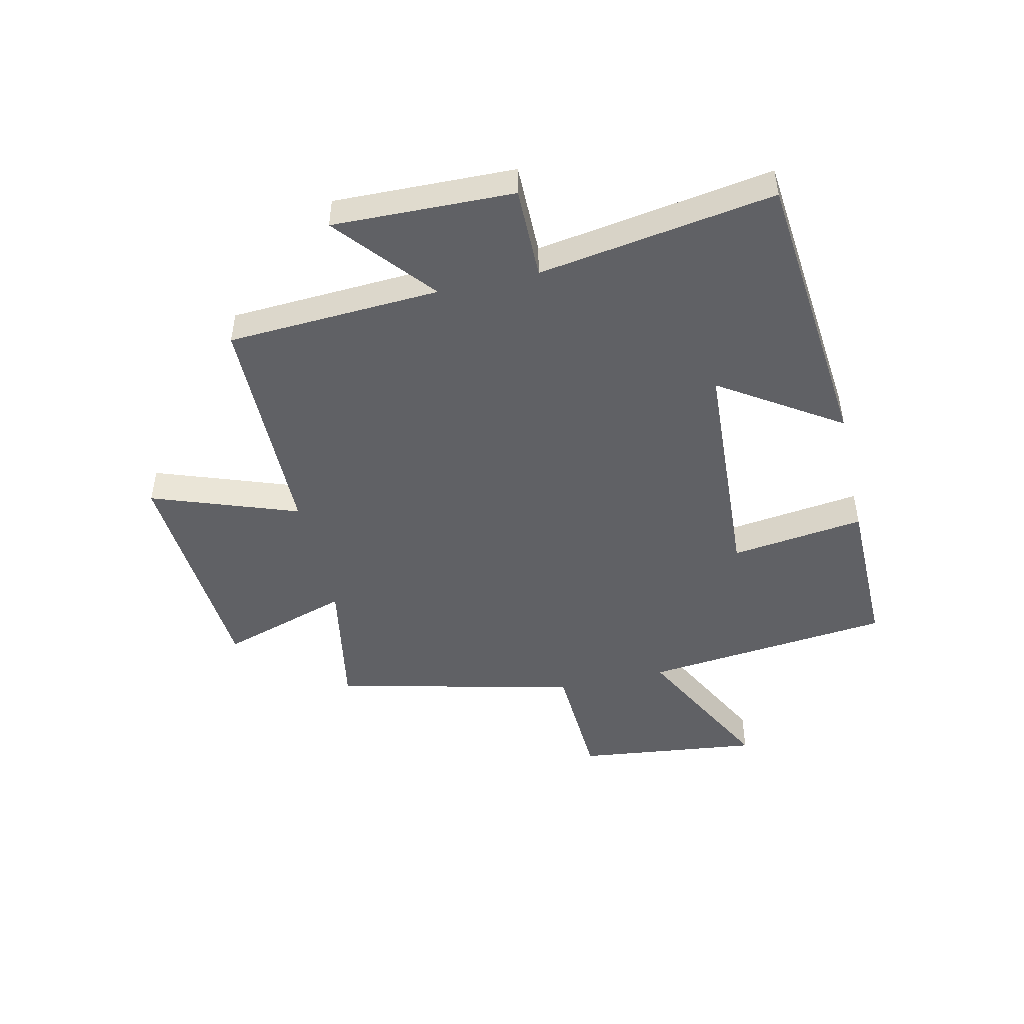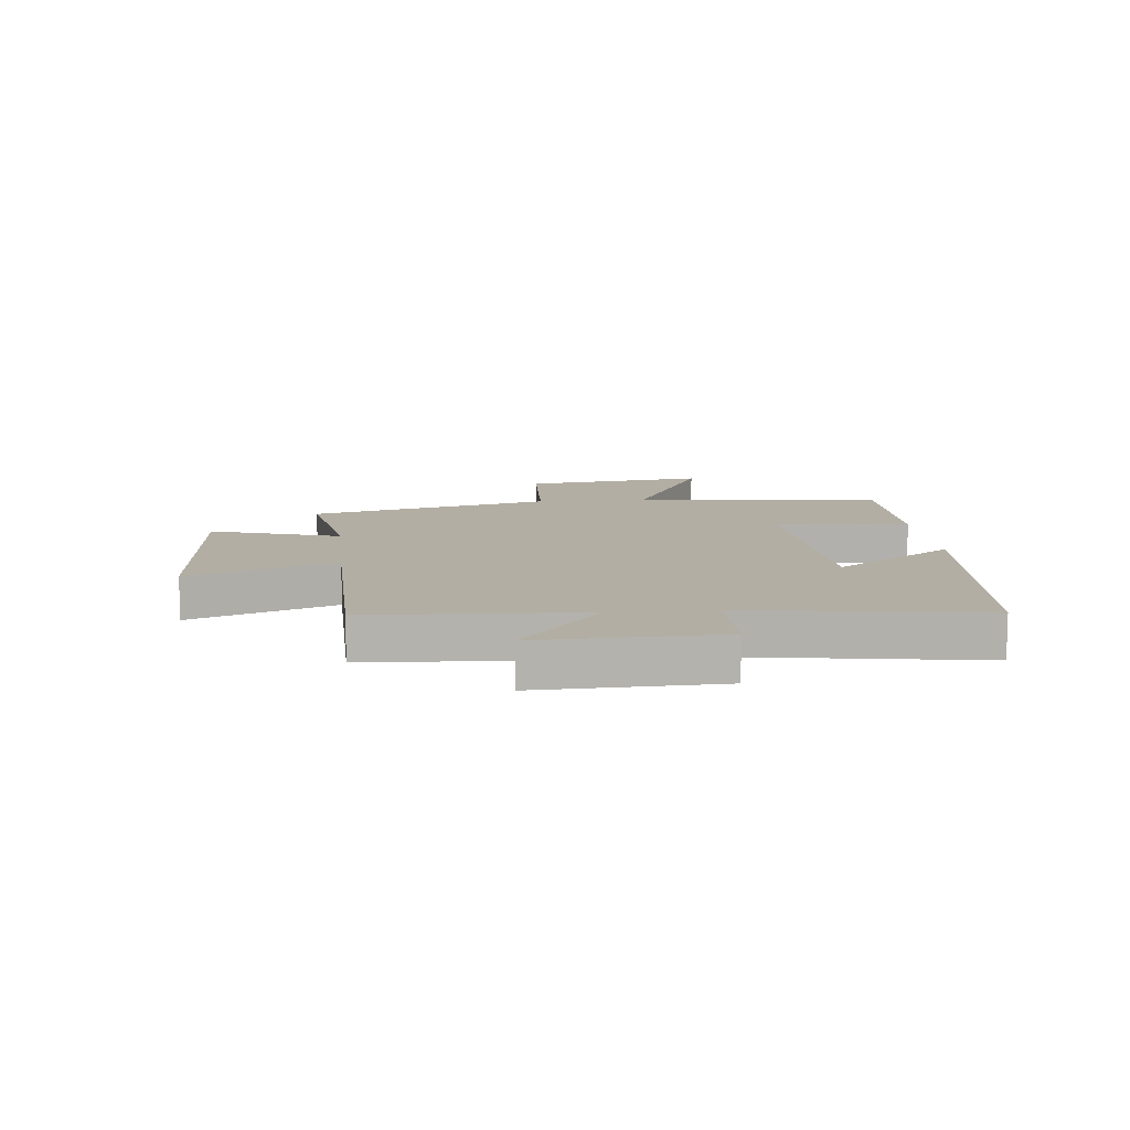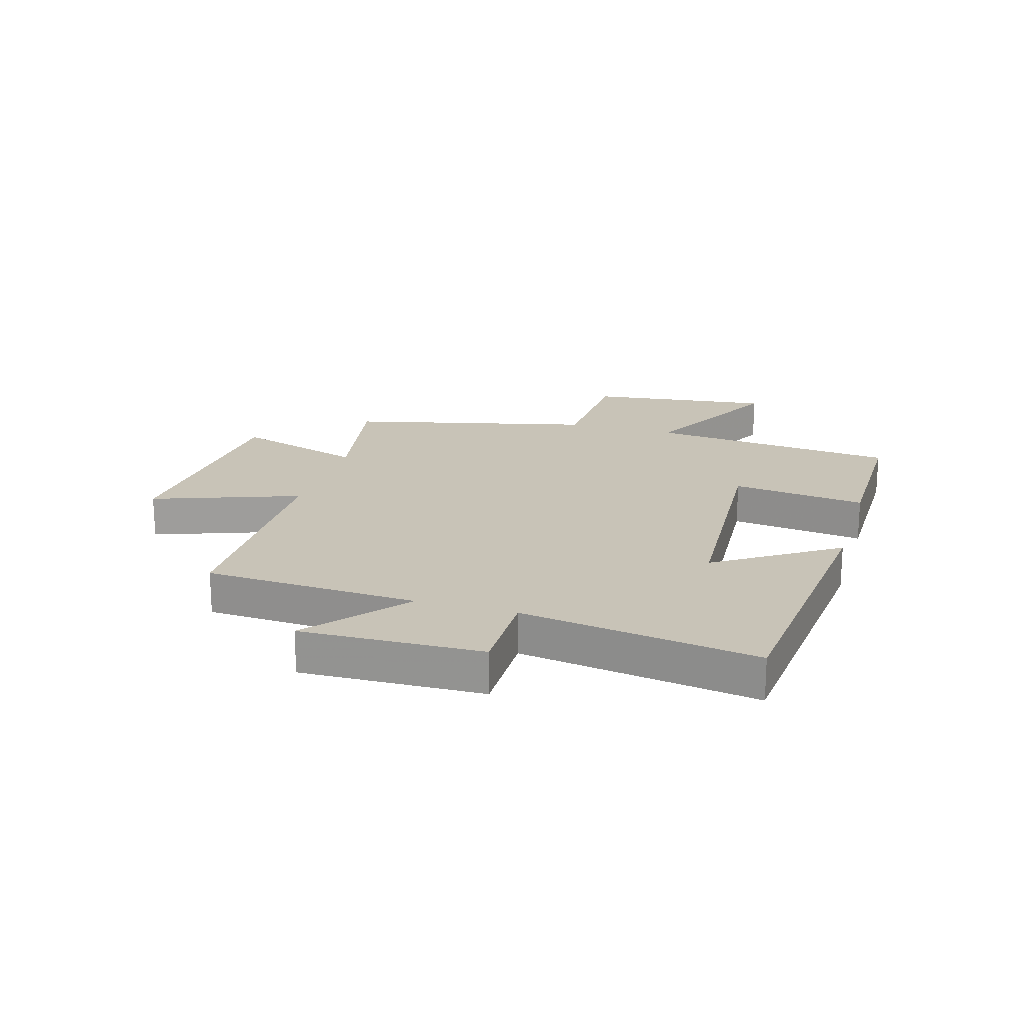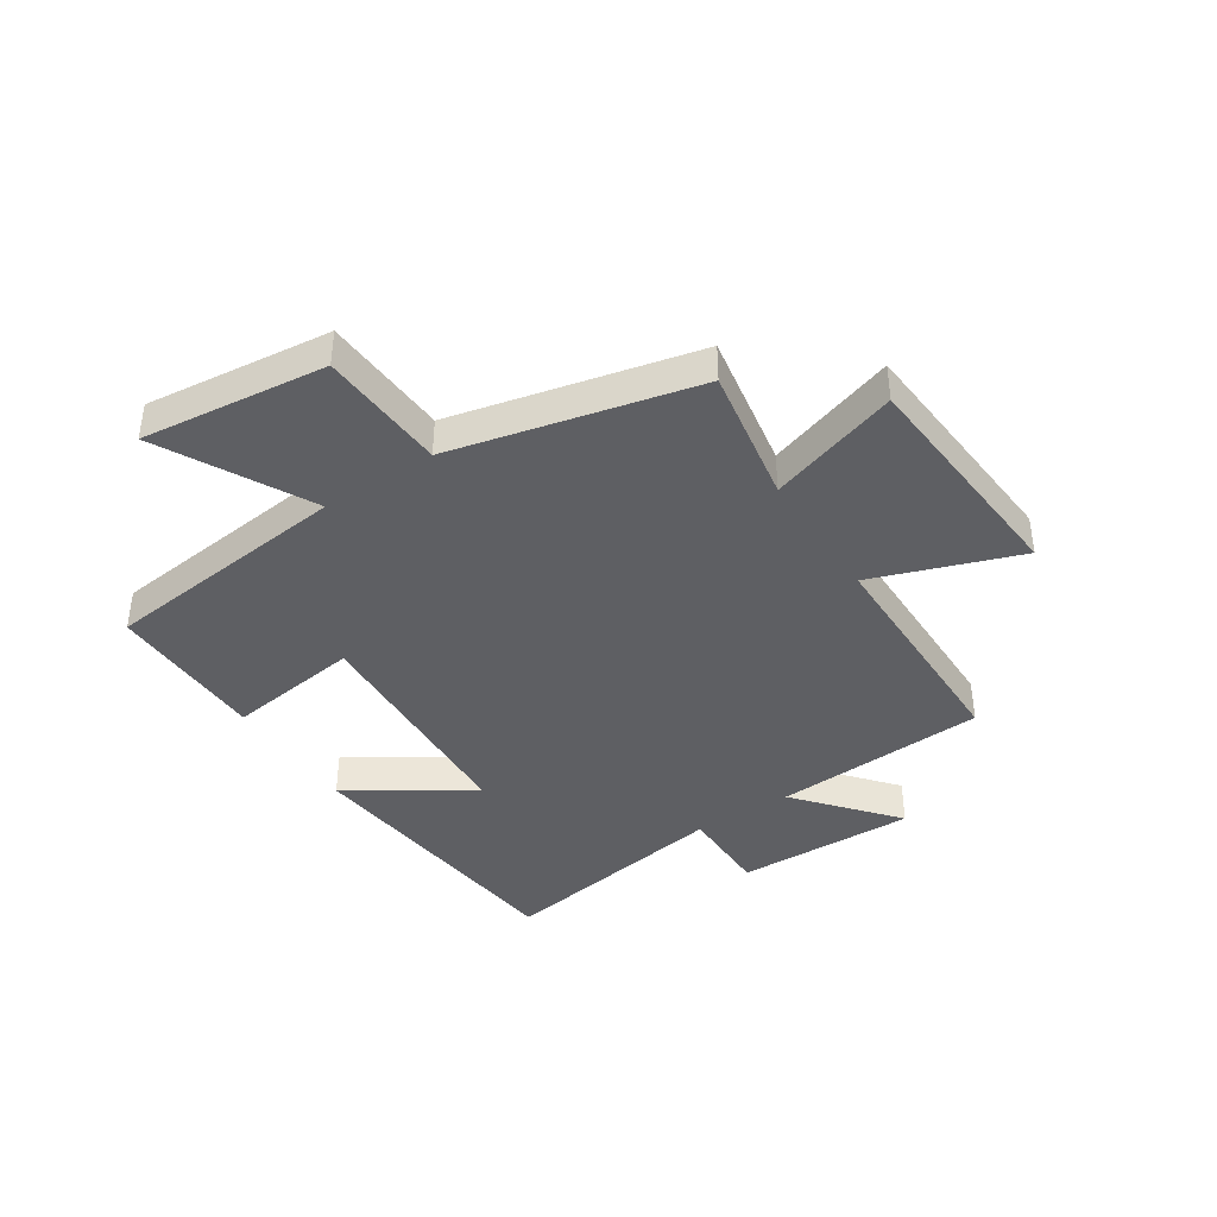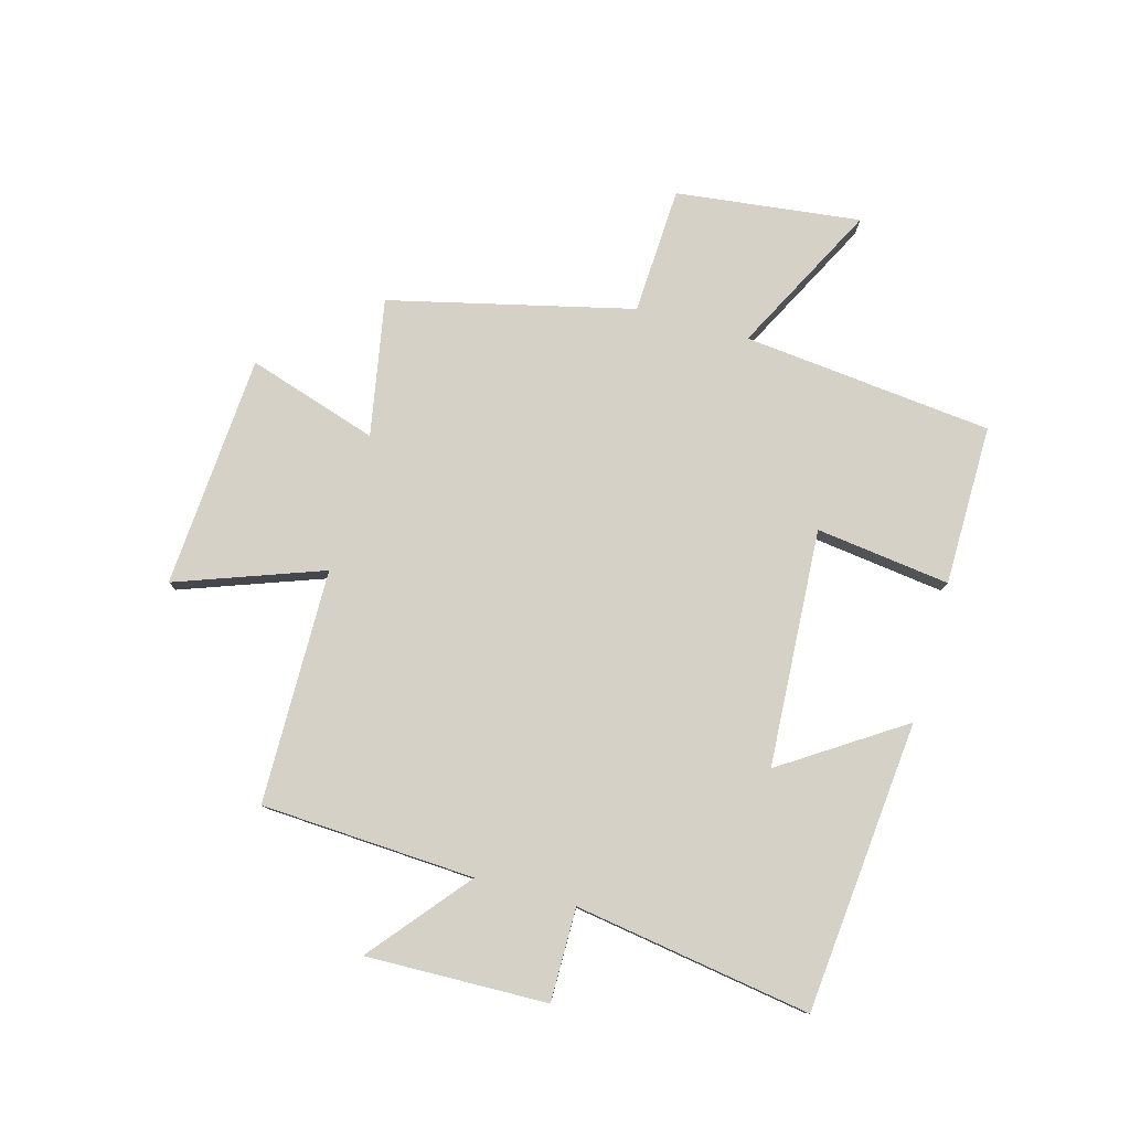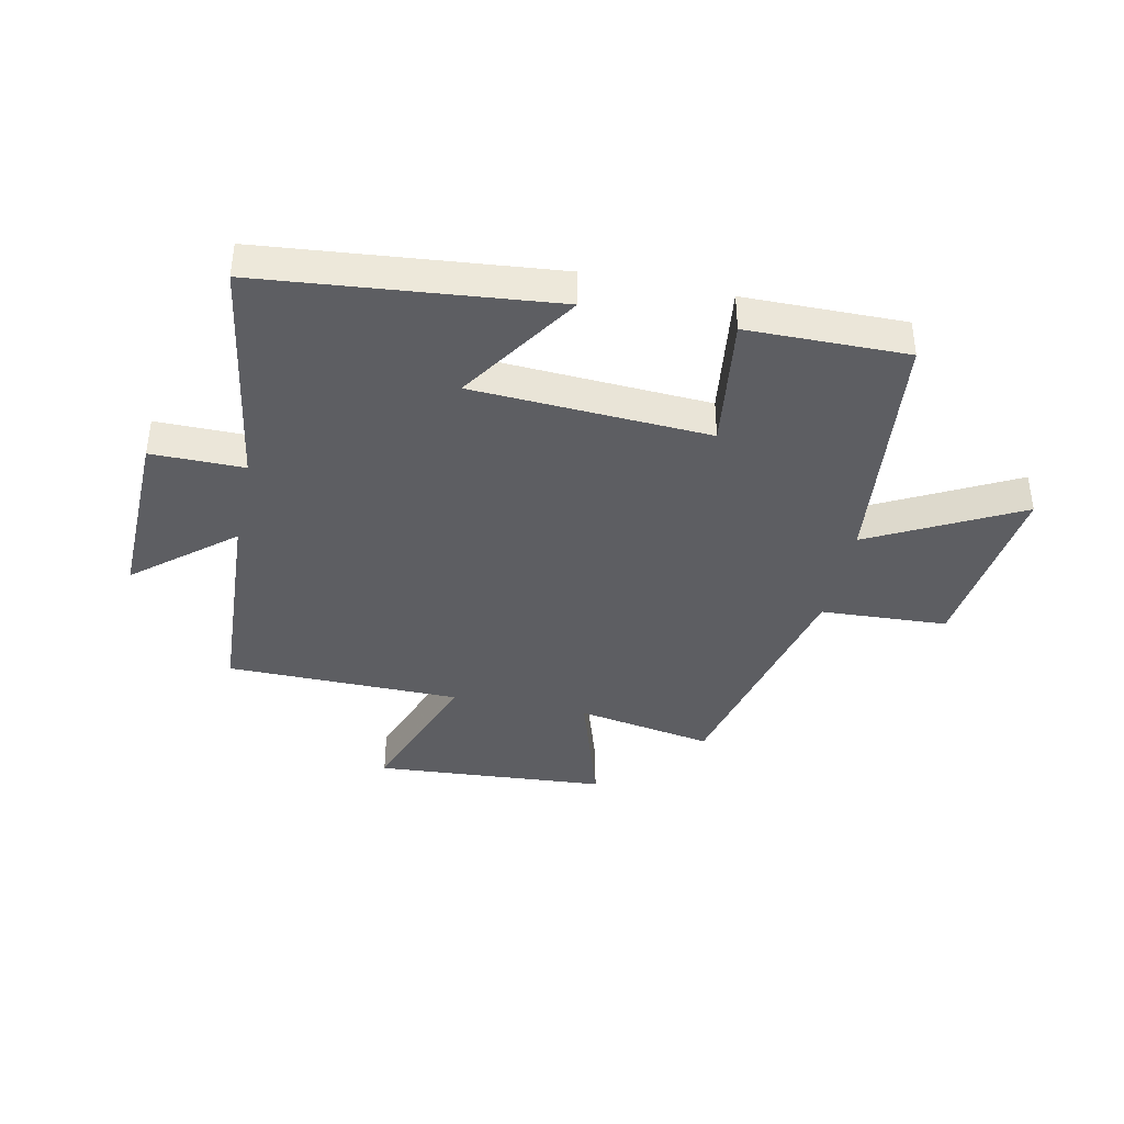
<metadata>
{"format":"obj","ext":"obj","renderer":"f3d","projection":"perspective","resolution":1024,"background":"white","views":[{"elev":-47.4,"azim":102.9,"up":"+Y"},{"elev":10.9,"azim":84.1,"up":"+Y"},{"elev":19.7,"azim":106.4,"up":"+Y"},{"elev":-40.5,"azim":-56.5,"up":"+Y"},{"elev":79.1,"azim":105.5,"up":"+Y"},{"elev":-39.4,"azim":168.2,"up":"+Y"}]}
</metadata>
<code>
v 0.48 0.07 0.495
v 0.5 0.07 0.127
v 0.668 0.07 0.266
v 0.66 0.07 -0.046
v 0.5 0.07 -0.045
v 0.564 0.07 -0.452
v 0.063 0.07 -0.5
v 0.199 0.07 -0.293
v -0.209 0.07 -0.269
v -0.179 0.07 -0.5
v -0.455 0.07 -0.502
v -0.5 0.07 -0.072
v -0.757 0.07 -0.205
v -0.719 0.07 0.113
v -0.5 0.07 0.124
v -0.4 0.07 0.543
v -0.164 0.07 0.5
v -0.235 0.07 0.724
v 0.167 0.07 0.752
v 0.076 0.07 0.5
v 0.48 0 0.495
v 0.5 0 0.127
v 0.668 0 0.266
v 0.66 0 -0.046
v 0.5 0 -0.045
v 0.564 0 -0.452
v 0.063 0 -0.5
v 0.199 0 -0.293
v -0.209 0 -0.269
v -0.179 0 -0.5
v -0.455 0 -0.502
v -0.5 0 -0.072
v -0.757 0 -0.205
v -0.719 0 0.113
v -0.5 0 0.124
v -0.4 0 0.543
v -0.164 0 0.5
v -0.235 0 0.724
v 0.167 0 0.752
v 0.076 0 0.5
f 17 18 19 20
f 17 20 1 2
f 15 16 17 2
f 12 13 14 15
f 11 12 15
f 10 11 15
f 9 10 15
f 8 9 15 2
f 5 6 7 8
f 5 8 2 3
f 3 4 5
f 40 39 38 37
f 22 21 40 37
f 22 37 36 35
f 35 34 33 32
f 35 32 31
f 35 31 30
f 35 30 29
f 22 35 29 28
f 28 27 26 25
f 23 22 28 25
f 25 24 23
f 1 21 22 2
f 2 22 23 3
f 3 23 24 4
f 4 24 25 5
f 5 25 26 6
f 6 26 27 7
f 7 27 28 8
f 8 28 29 9
f 9 29 30 10
f 10 30 31 11
f 11 31 32 12
f 12 32 33 13
f 13 33 34 14
f 14 34 35 15
f 15 35 36 16
f 16 36 37 17
f 17 37 38 18
f 18 38 39 19
f 19 39 40 20
f 20 40 21 1

</code>
